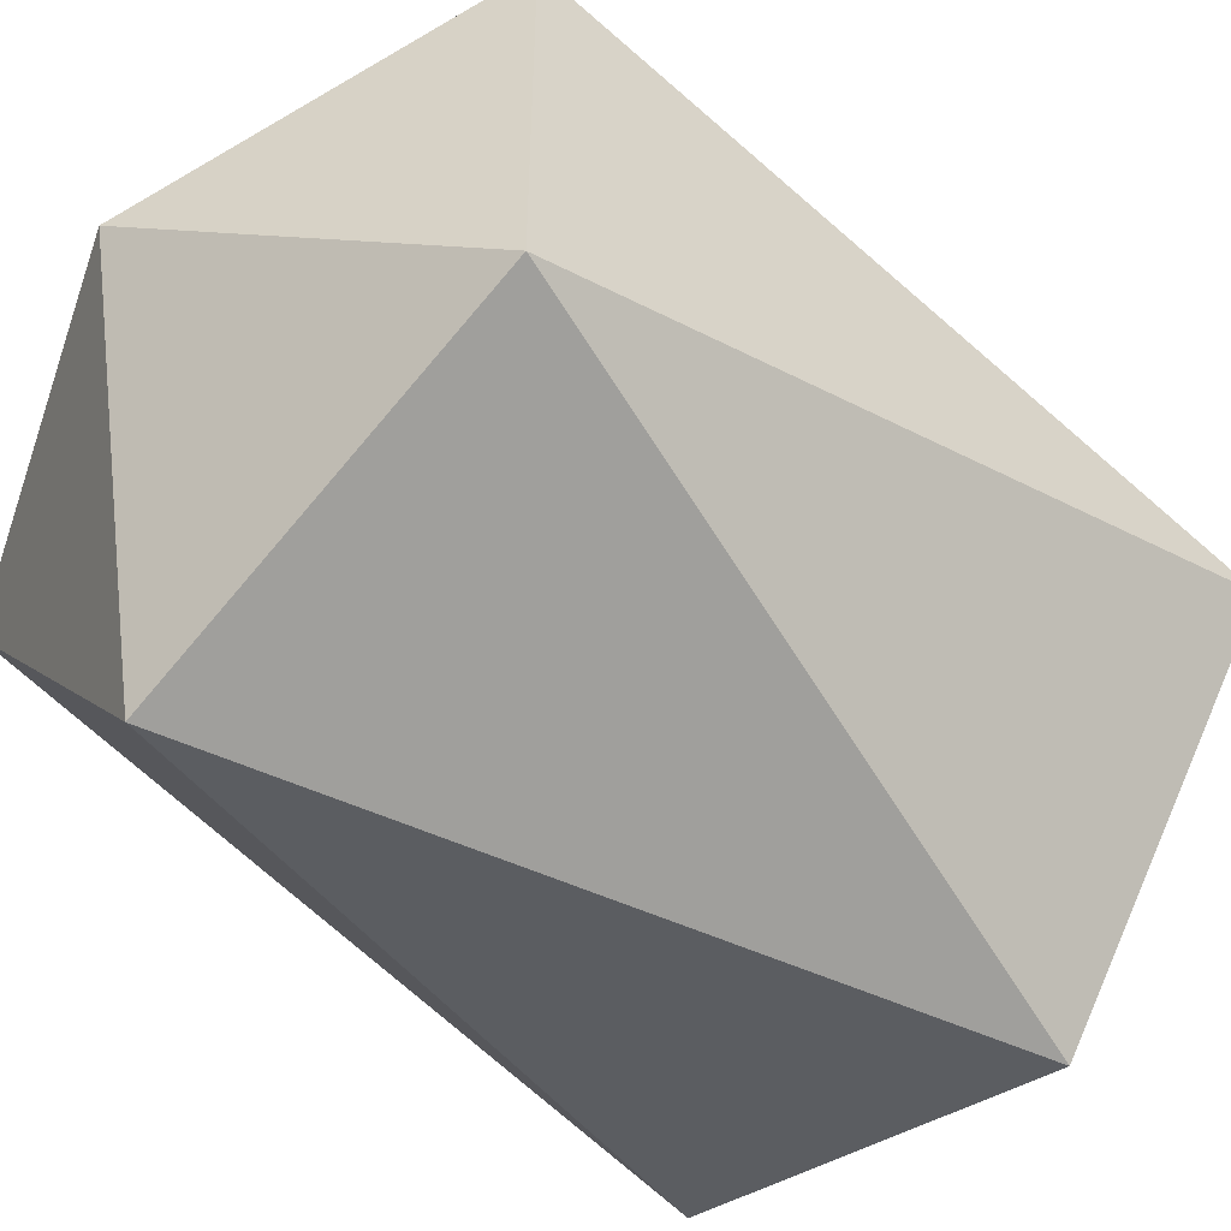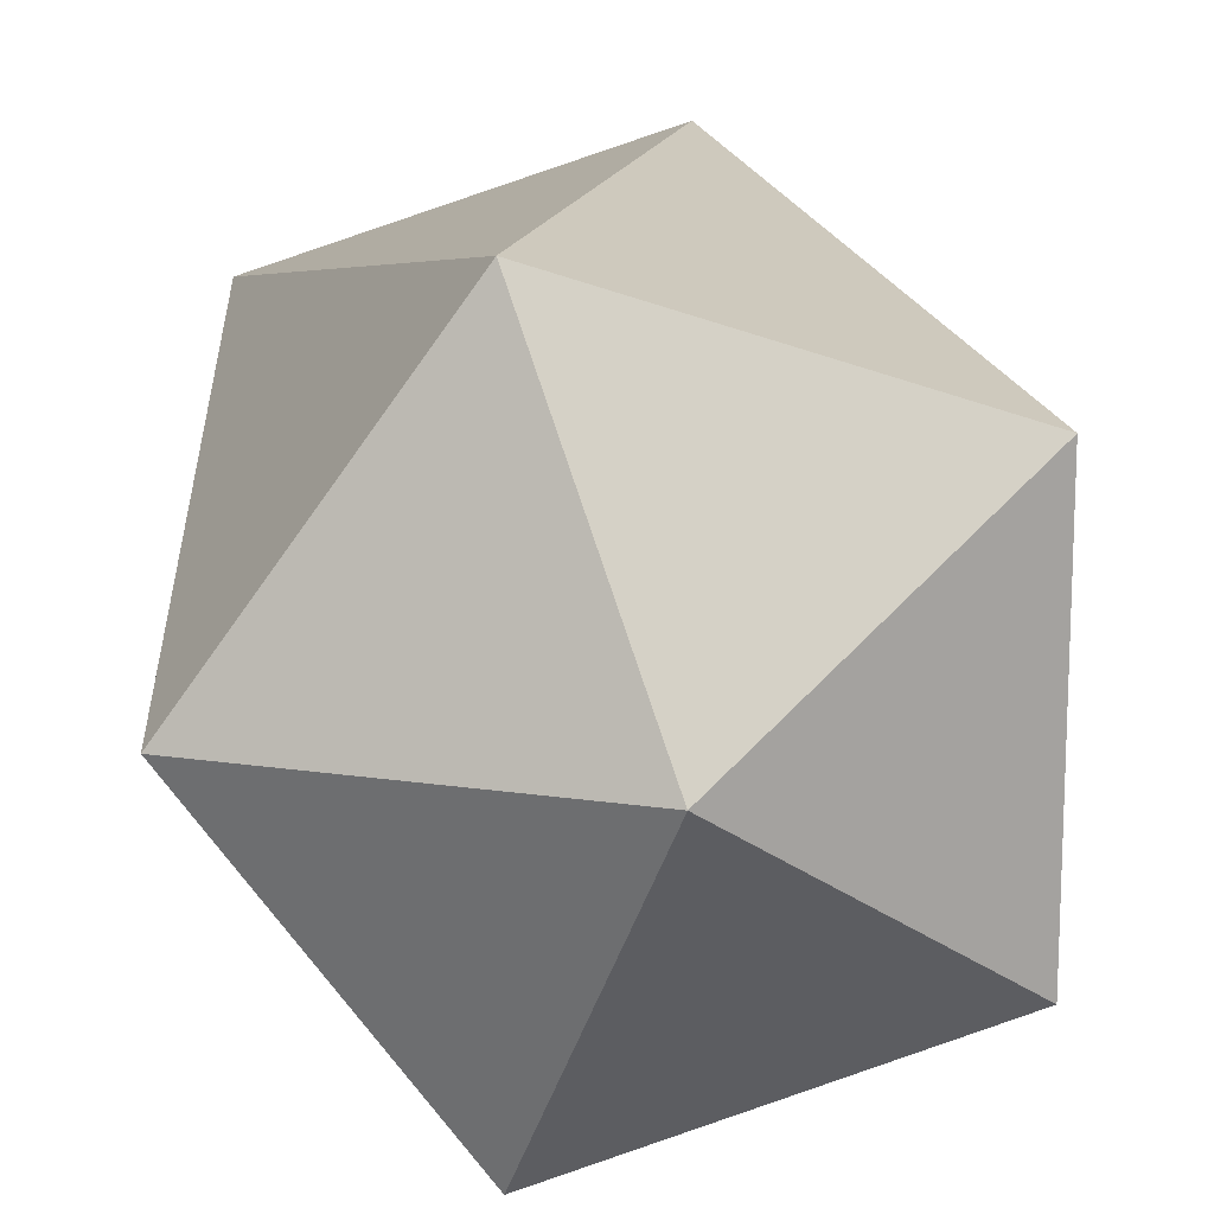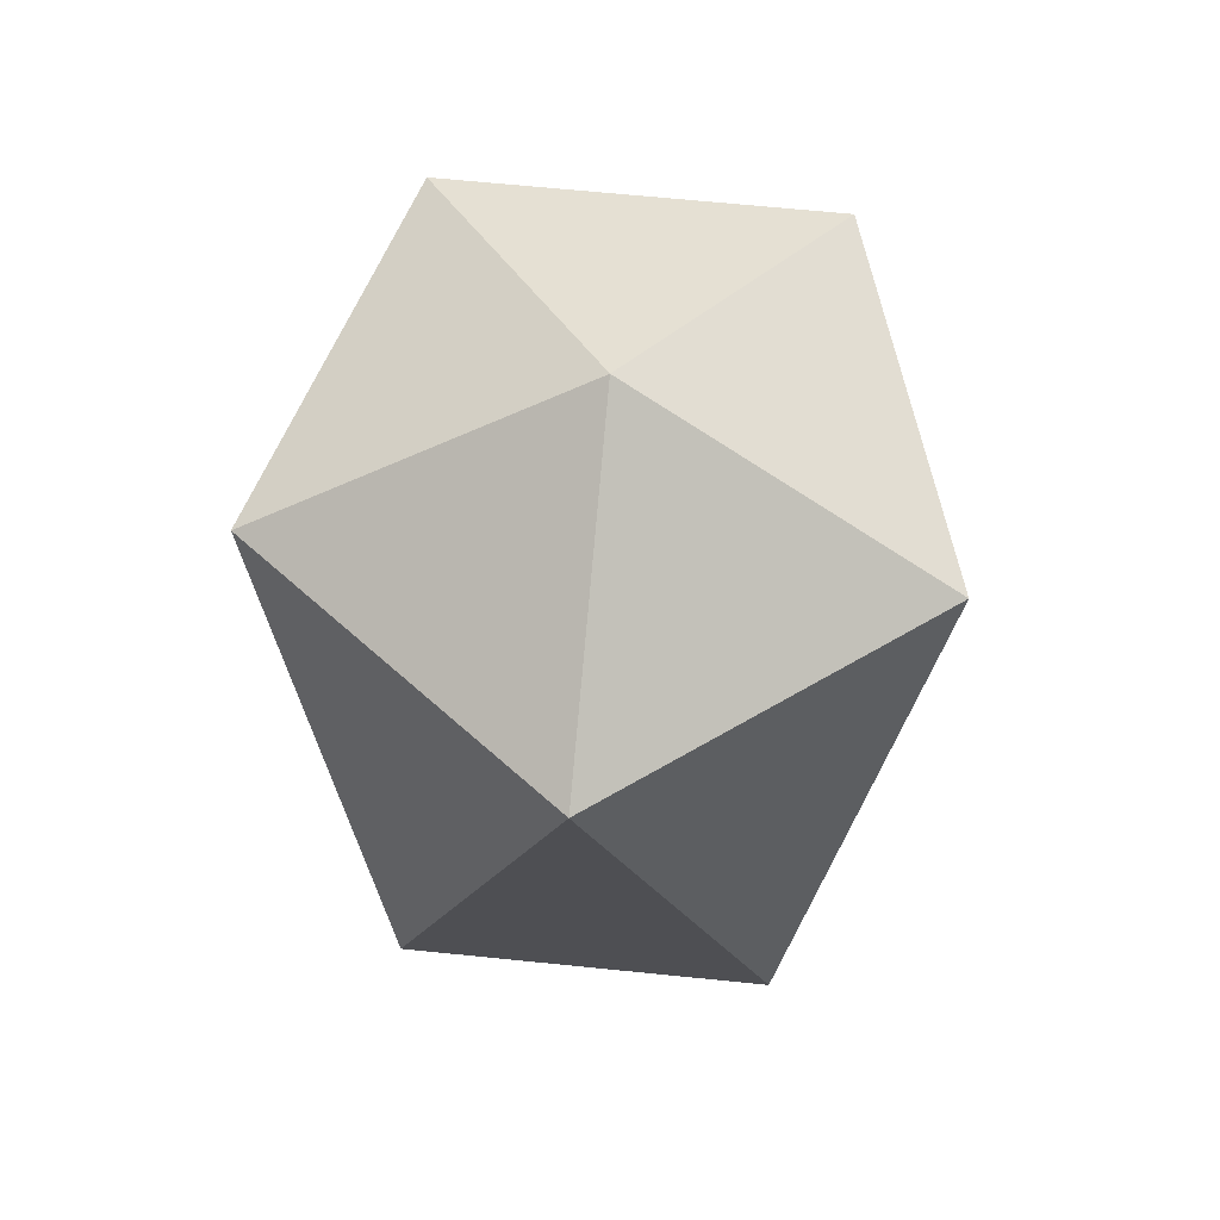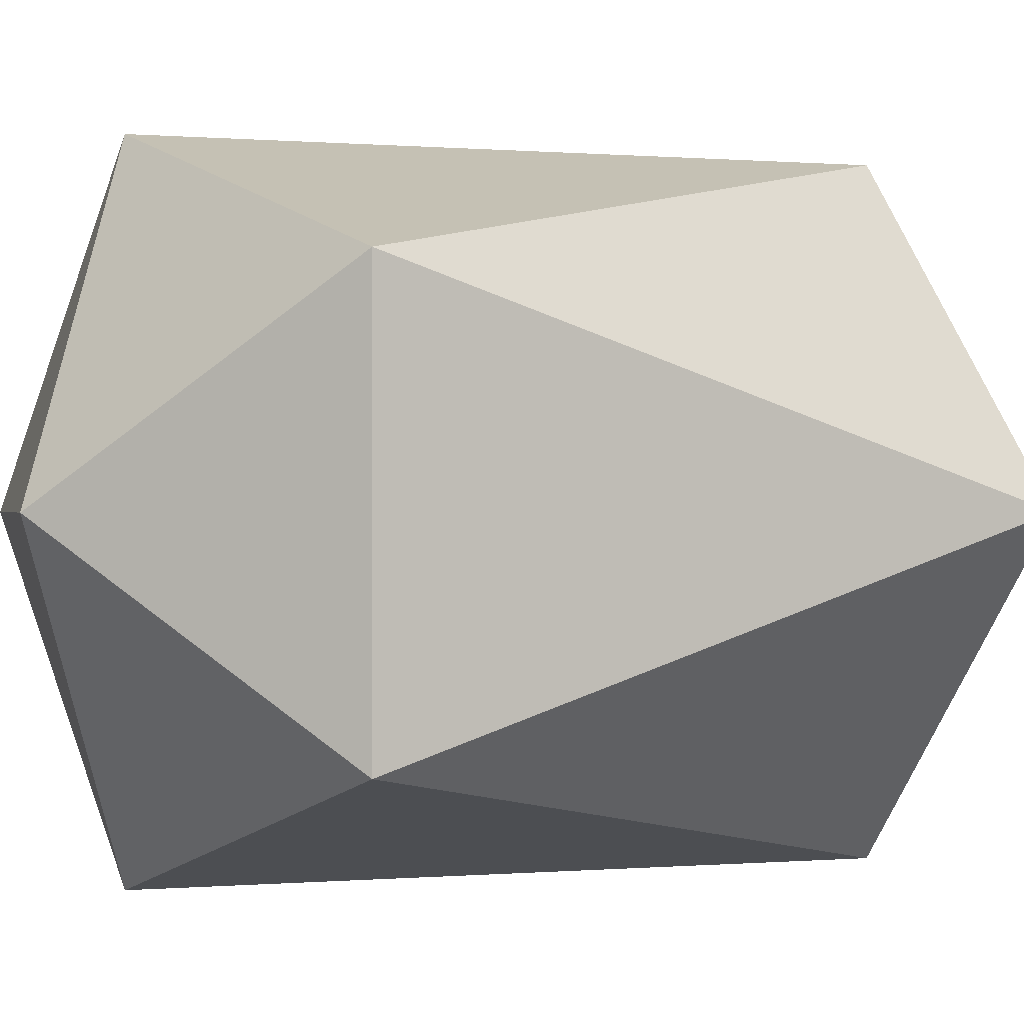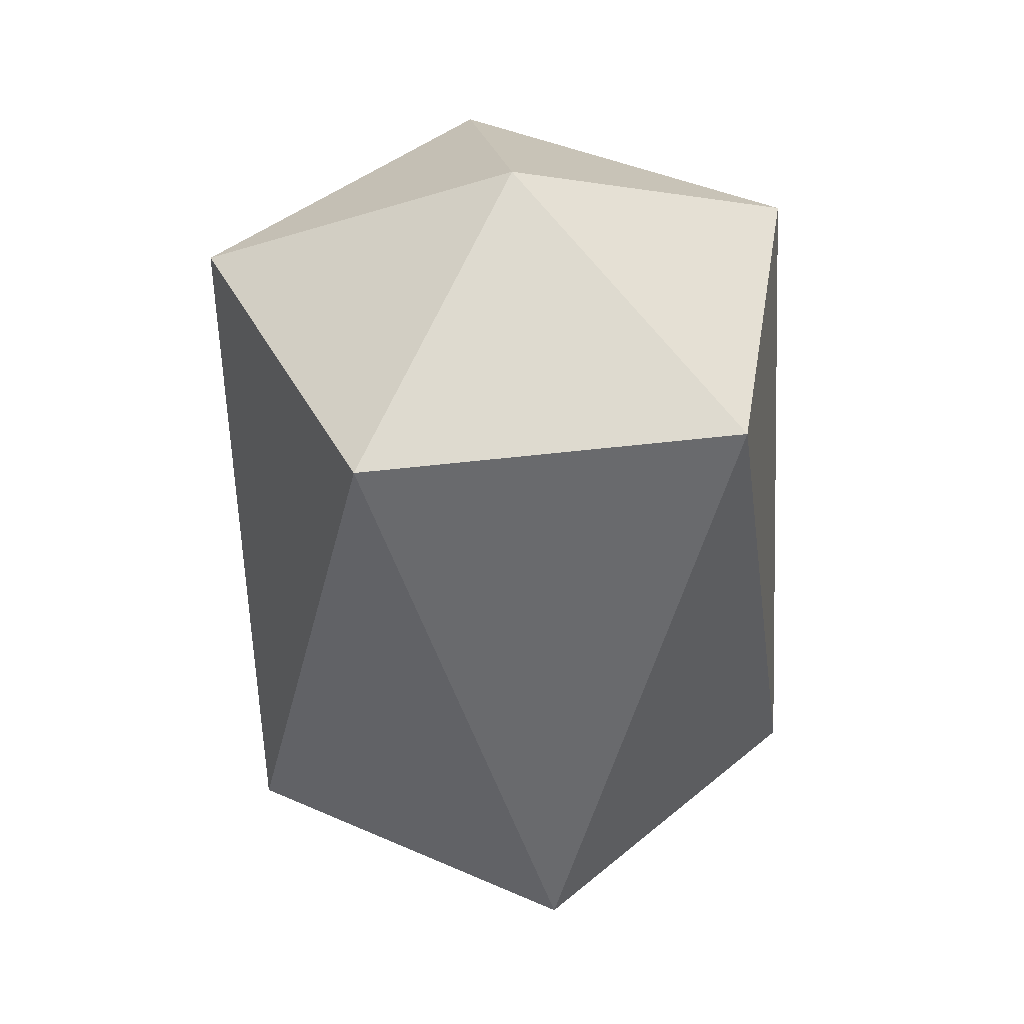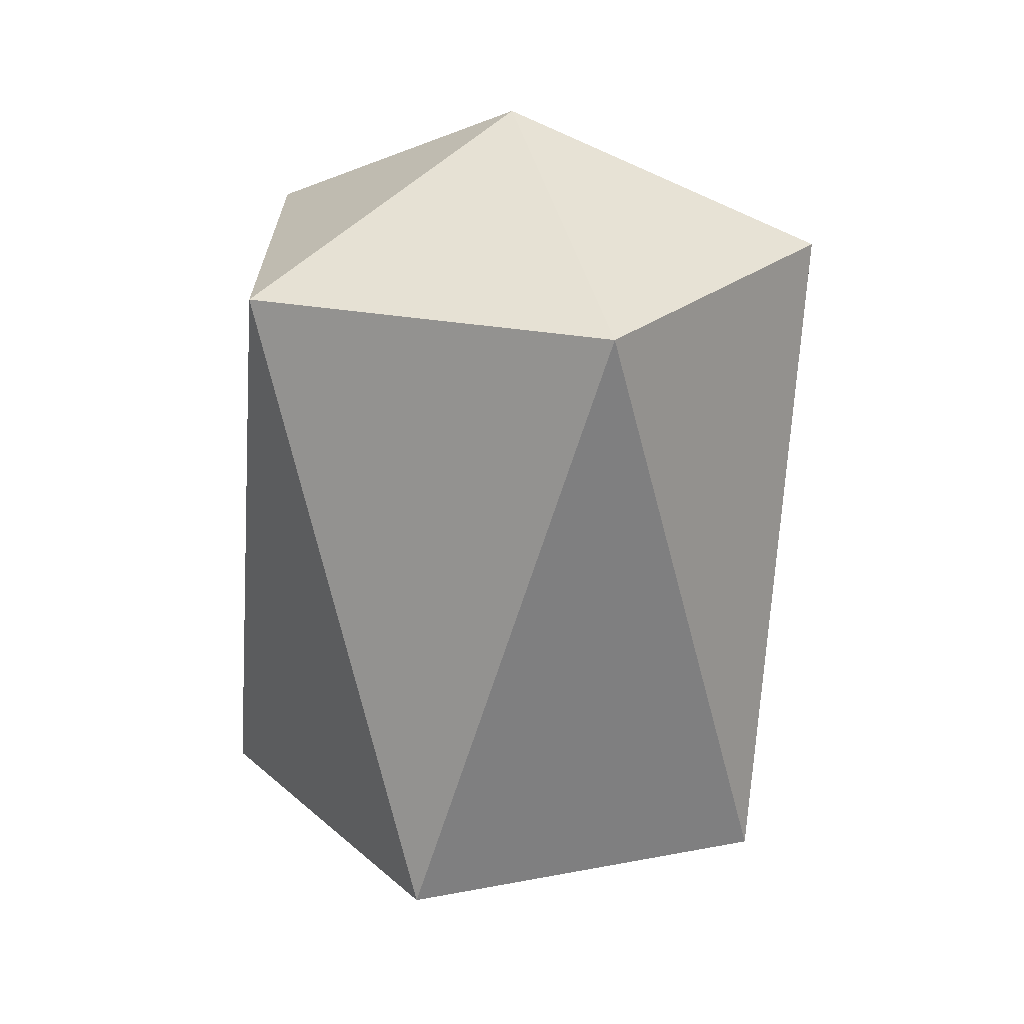
<metadata>
{"format":"obj","ext":"obj","renderer":"f3d","projection":"perspective","resolution":1024,"background":"white","views":[{"elev":-53.8,"azim":-133.1,"up":"+Z"},{"elev":15.1,"azim":-5.9,"up":"+Z"},{"elev":66.1,"azim":-120.2,"up":"+Y"},{"elev":0.1,"azim":-126.5,"up":"+Z"},{"elev":43.0,"azim":45.5,"up":"+Y"},{"elev":24.2,"azim":-71.6,"up":"+Y"}]}
</metadata>
<code>
o Icosphere.001
v 0 -0.8483 0
v 0.7236 -0.4472 0.5257
v -0.2764 -0.4472 0.8506
v -0.8944 -0.4472 0
v -0.2764 -0.4472 -0.8506
v 0.7236 -0.4472 -0.5257
v 0.2764 1.31 0.8506
v -0.7236 1.31 0.5257
v -0.7236 1.31 -0.5257
v 0.2764 1.31 -0.8506
v 0.8944 1.31 0
v 0 1.711 0
f 1 2 3
f 2 1 6
f 1 3 4
f 1 4 5
f 1 5 6
f 2 6 11
f 3 2 7
f 4 3 8
f 5 4 9
f 6 5 10
f 2 11 7
f 3 7 8
f 4 8 9
f 5 9 10
f 6 10 11
f 7 11 12
f 8 7 12
f 9 8 12
f 10 9 12
f 11 10 12

</code>
